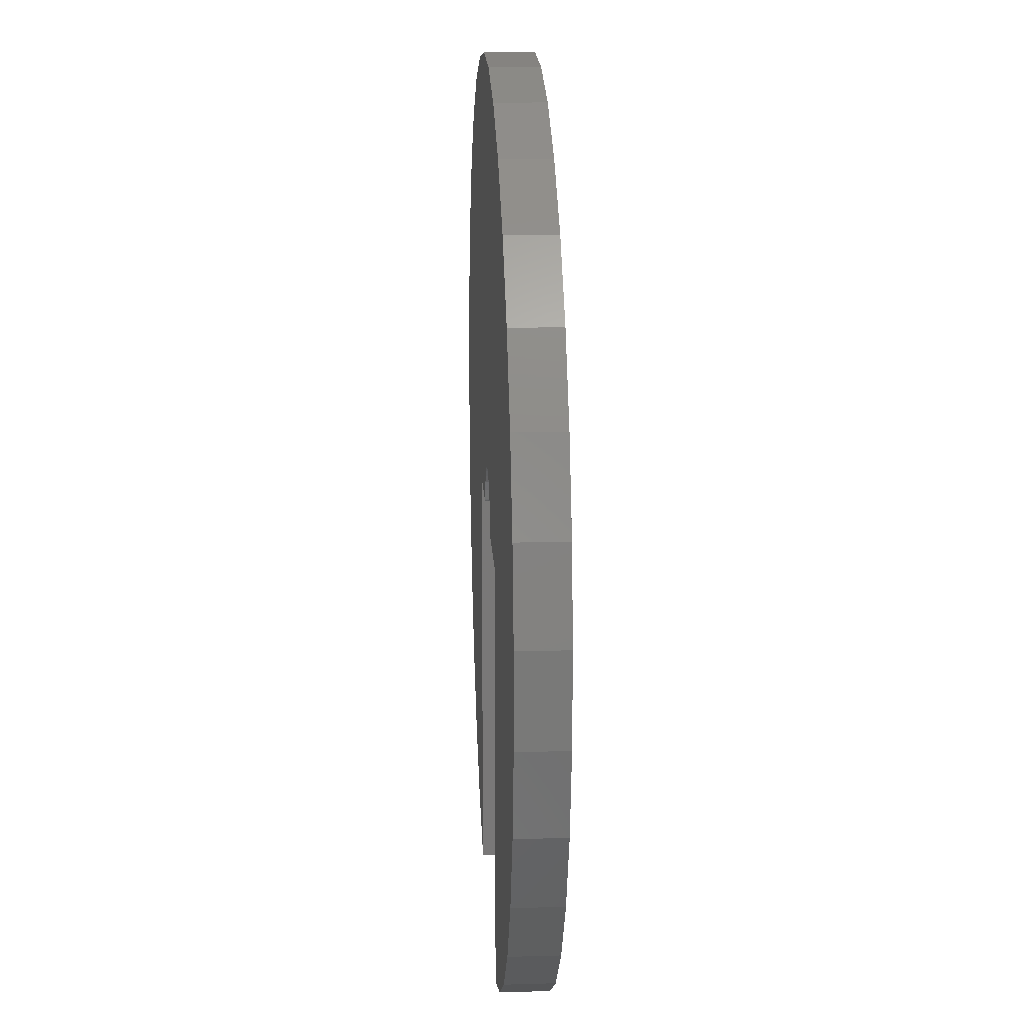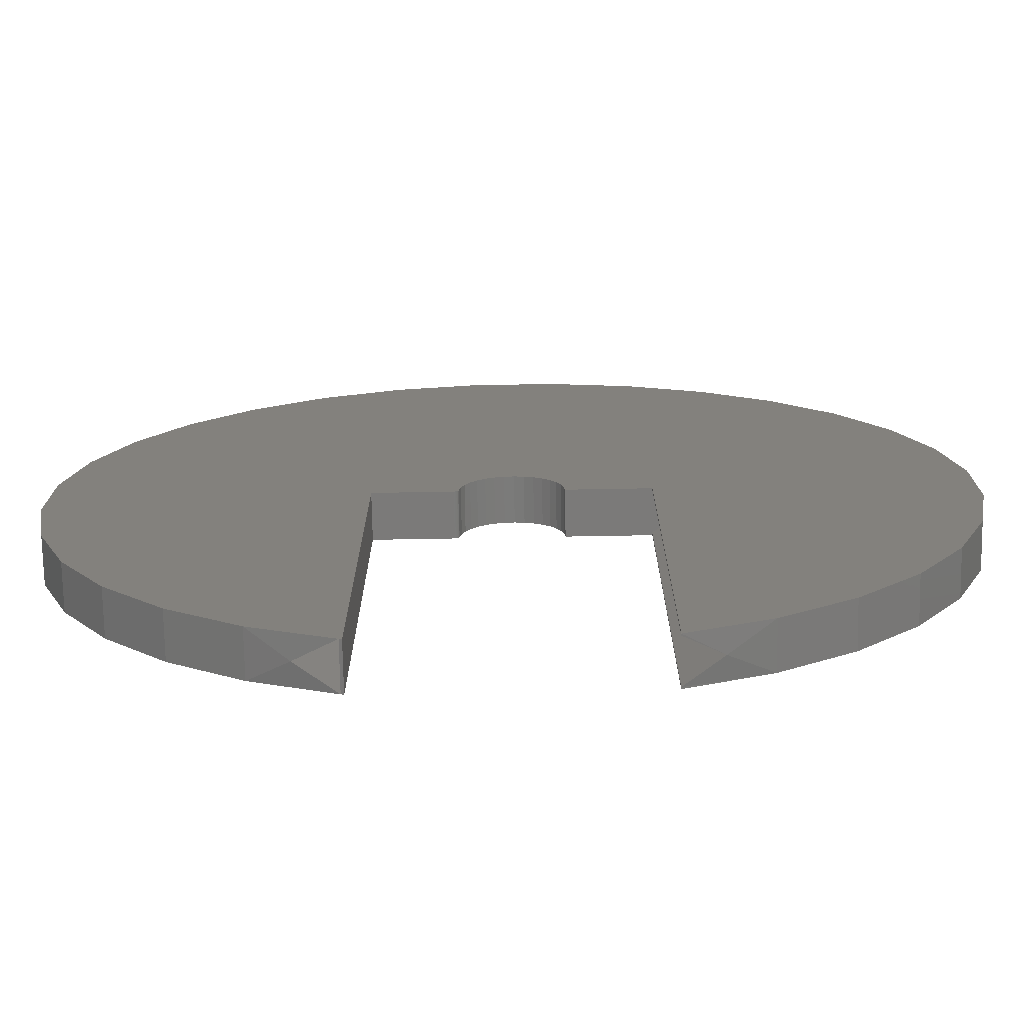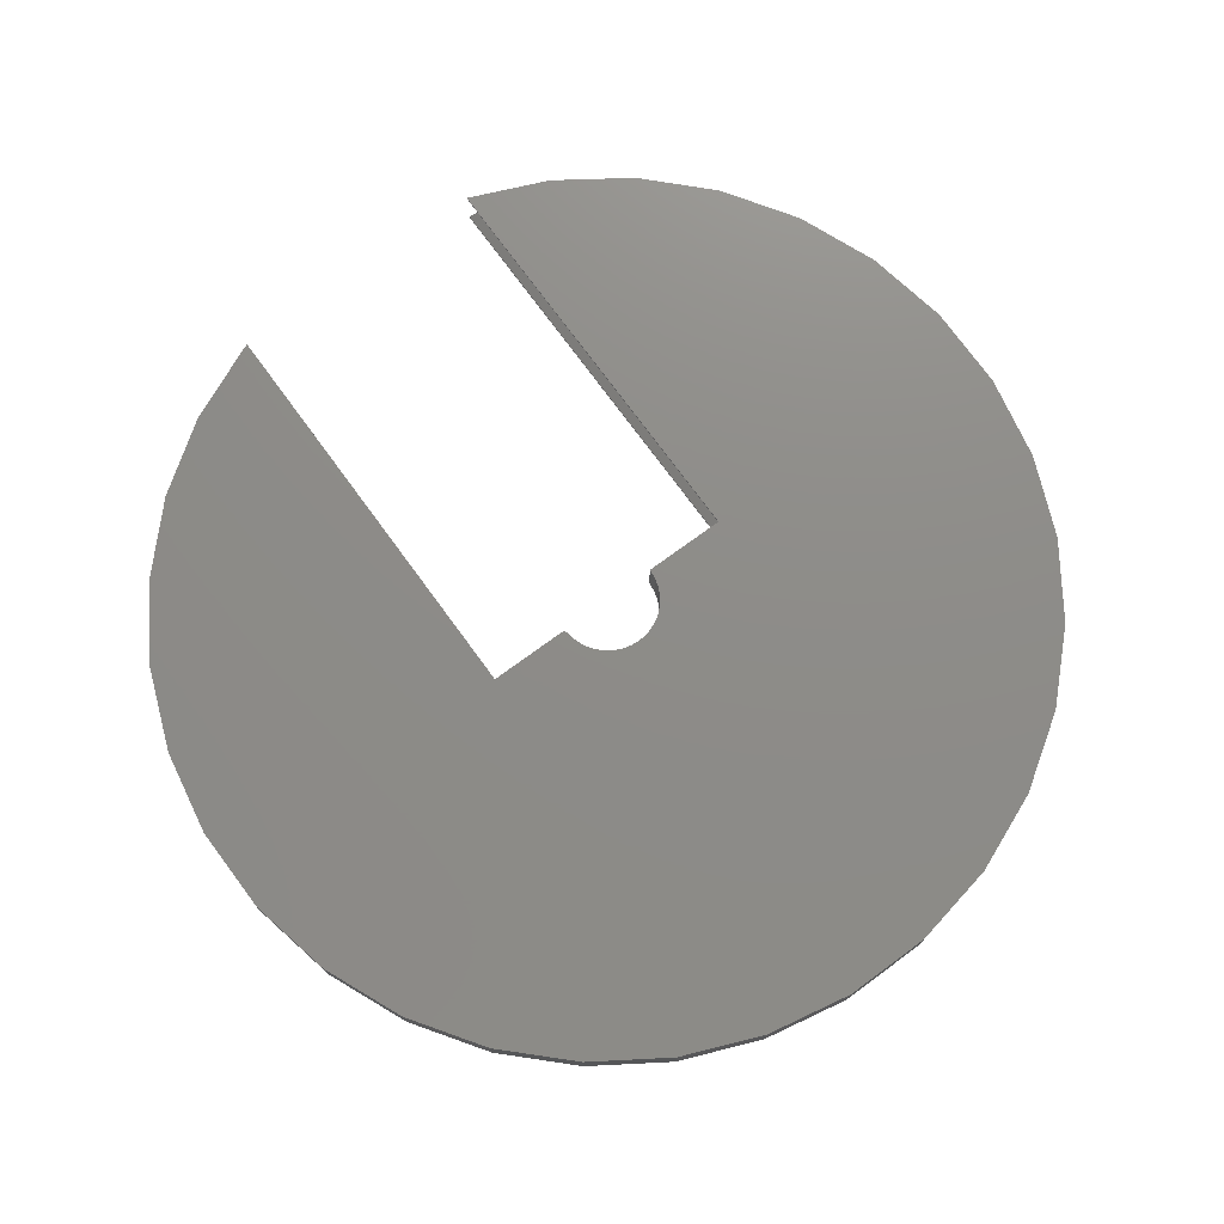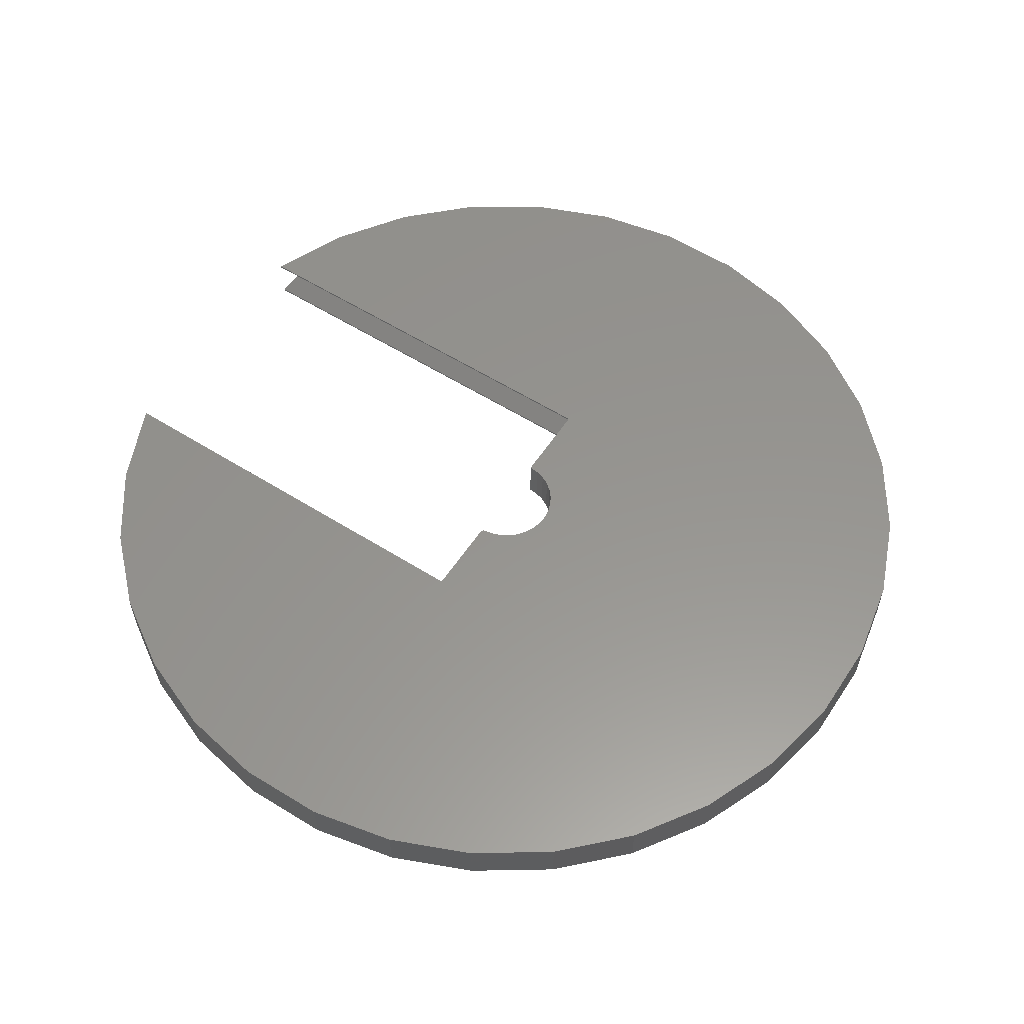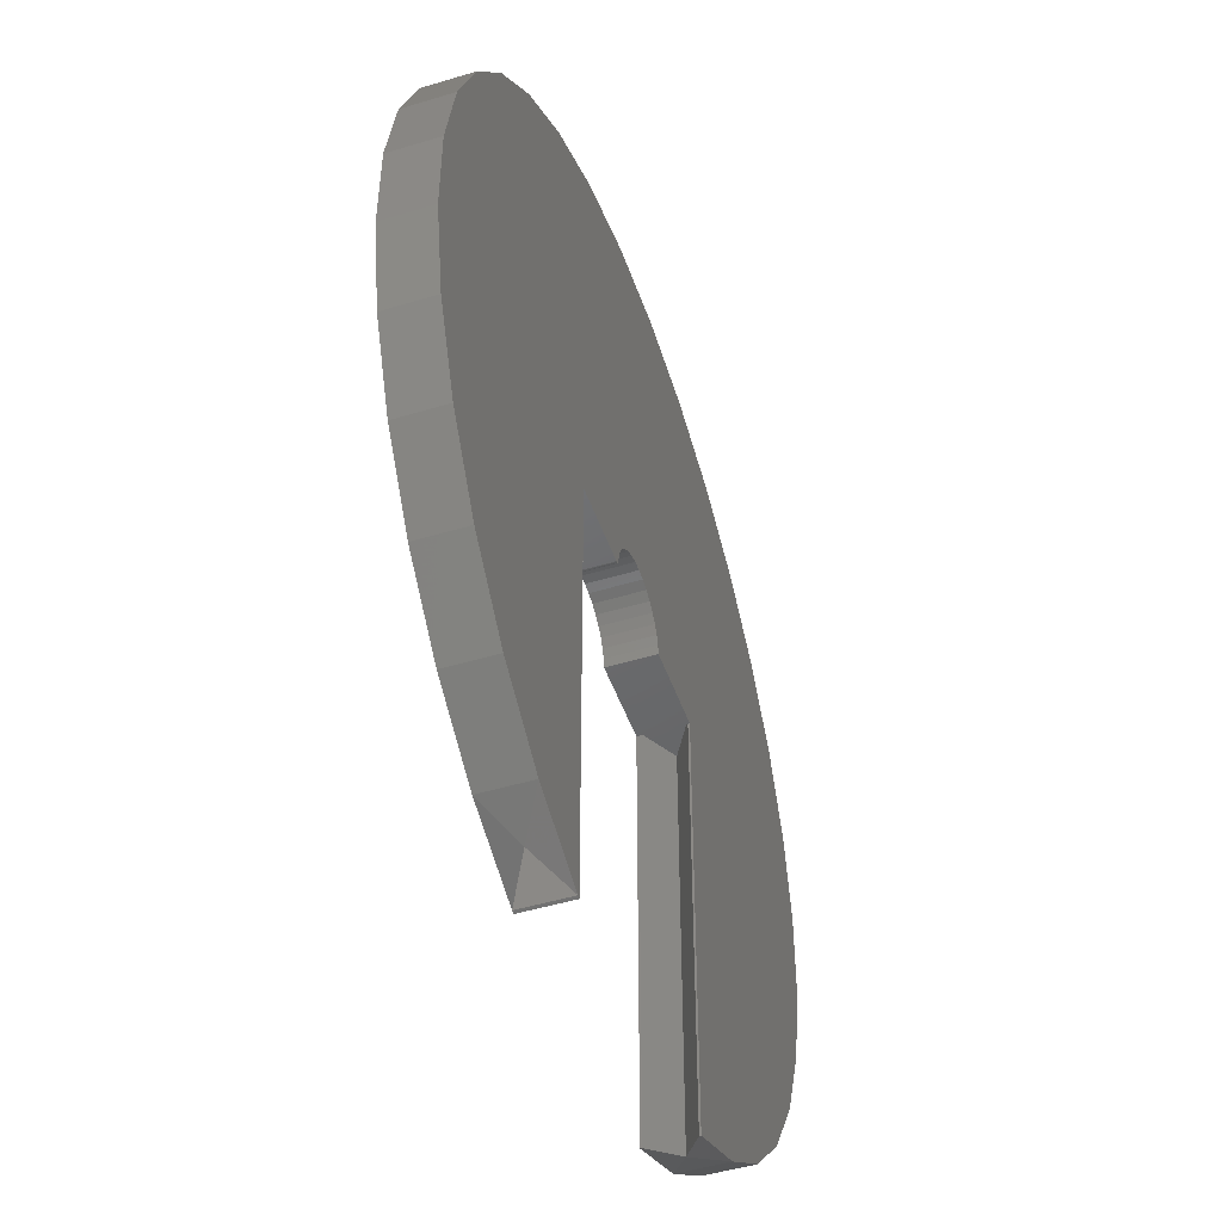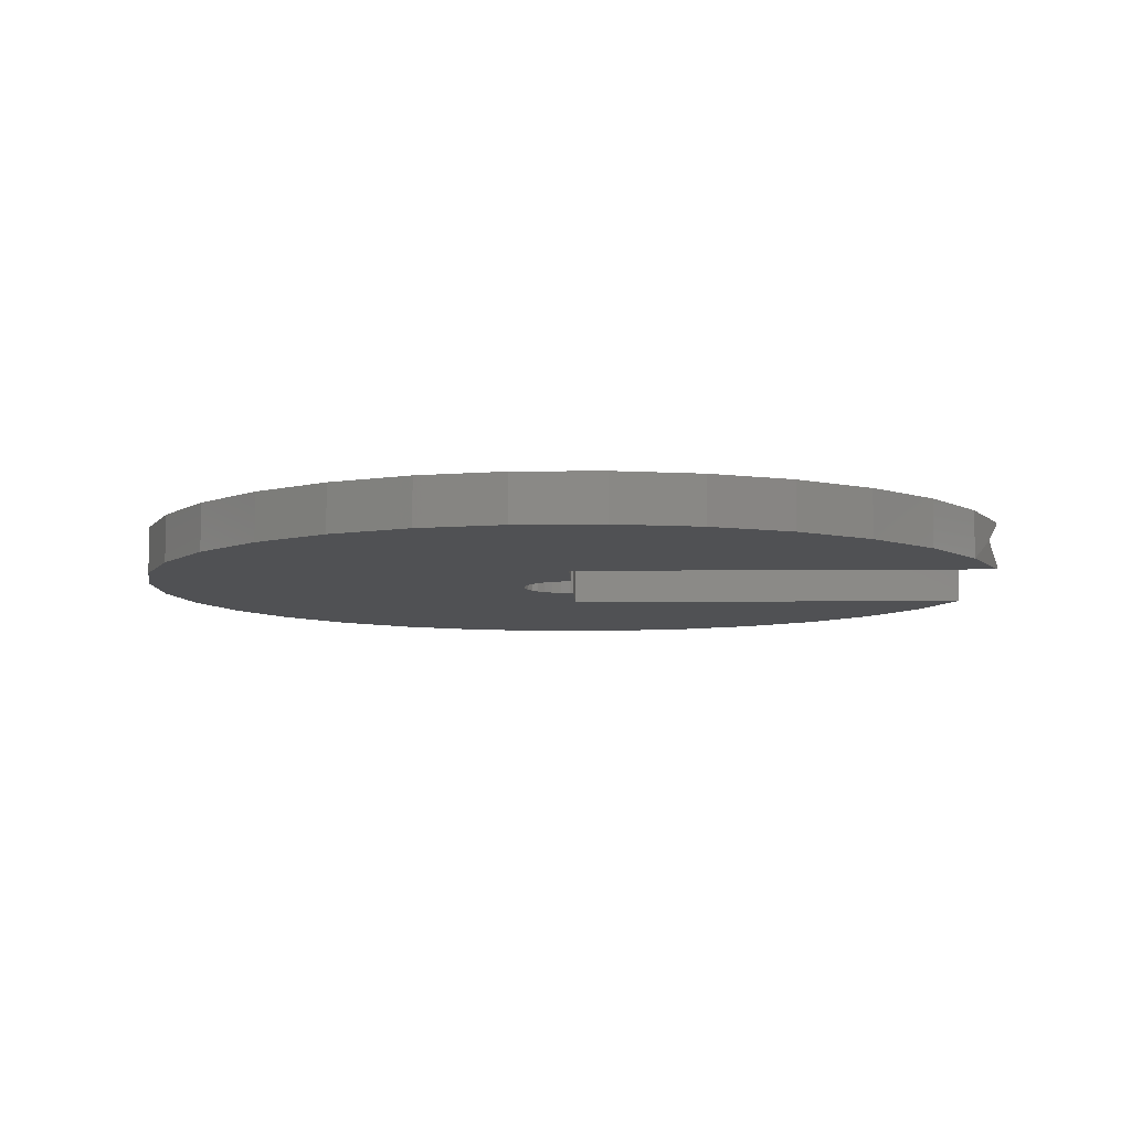
<metadata>
{"format":"stl","ext":"stl","renderer":"f3d","projection":"perspective","resolution":1024,"background":"white","views":[{"elev":19.0,"azim":-93.2,"up":"+Y"},{"elev":-73.8,"azim":-179.0,"up":"+Y"},{"elev":74.8,"azim":143.8,"up":"+Z"},{"elev":57.4,"azim":123.2,"up":"+Z"},{"elev":-47.7,"azim":108.8,"up":"+Y"},{"elev":-7.6,"azim":-88.3,"up":"+Z"}]}
</metadata>
<code>
# stl→obj: 128 verts, 252 faces
v -0.2266 1.21e-18 0.002878
v -0.2891 0 0.03906
v -0.2266 -0.007566 0.002878
v -0.2891 -0.6958 0.03906
v -0.2266 -0.7188 0.002878
v -0.2266 5.729e-18 0.07525
v -0.2266 -0.007566 0.07525
v -0.2266 -0.7188 0.07525
v -0.2266 -0.7188 0
v -0.3596 -0.6618 0
v -0.3596 -0.6618 0.07812
v -0.2266 -0.7188 0.07812
v 0.294 -0.6917 0.03947
v 0.2266 -0.7172 0
v 0.3592 -0.6594 0
v 0.3592 -0.6594 0.07812
v 0.2266 -0.7172 0.07812
v 0.4781 -0.5769 0.07812
v 0.4781 -0.5769 0
v 0.5788 -0.4729 0.07812
v 0.5788 -0.4729 0
v 0.6573 -0.3514 0.07812
v 0.6573 -0.3514 0
v 0.7108 -0.2169 0.07812
v 0.7108 -0.2169 0
v 0.7372 -0.0746 0.07812
v 0.7372 -0.0746 0
v 0.7355 0.07011 0.07812
v 0.7355 0.07011 0
v 0.7057 0.2117 0.07812
v 0.7057 0.2117 0
v 0.649 0.3449 0.07812
v 0.649 0.3449 0
v 0.5675 0.4645 0.07812
v 0.5675 0.4645 0
v 0.4644 0.566 0.07812
v 0.4644 0.566 0
v 0.3435 0.6456 0.07812
v 0.3435 0.6456 0
v 0.2095 0.7003 0.07812
v 0.2095 0.7003 0
v 0.06748 0.7279 0.07812
v 0.06748 0.7279 0
v -0.07724 0.7274 0.07812
v -0.07724 0.7274 0
v -0.2191 0.6988 0.07812
v -0.2191 0.6988 0
v -0.3527 0.6433 0.07812
v -0.3527 0.6433 0
v -0.4731 0.5629 0.07812
v -0.4731 0.5629 0
v -0.5755 0.4606 0.07812
v -0.5755 0.4606 0
v -0.6561 0.3405 0.07812
v -0.6561 0.3405 0
v -0.7119 0.2069 0.07812
v -0.7119 0.2069 0
v -0.7408 0.06513 0.07812
v -0.7408 0.06513 0
v -0.7415 -0.07959 0.07812
v -0.7415 -0.07959 0
v -0.7142 -0.2217 0.07812
v -0.7142 -0.2217 0
v -0.6598 -0.3558 0.07812
v -0.6598 -0.3558 0
v -0.5804 -0.4768 0.07812
v -0.5804 -0.4768 0
v -0.4791 -0.5801 0.07812
v -0.4791 -0.5801 0
v -0.2266 -0.007566 0.07812
v -0.2266 -0.007566 0
v -0.08742 -0.007566 0.07812
v -0.08742 -0.007566 0
v 0.2266 0 0
v 0.294 3.743e-18 0.03947
v 0.2266 2.656e-34 0.07812
v 0.2218 -0.7188 0.07812
v 0.2218 -0.7188 0
v -0.05147 0.06187 0
v -0.03739 0.06993 0
v -0.07382 0.03855 0
v -0.08128 0.02415 0
v -0.08587 0.008584 0
v -0.005966 0.07739 0
v -0.02204 0.07517 0
v 0.02598 0.0726 0
v 0.01023 0.07653 0
v 0.2218 -0.007566 0
v 0.09013 -0.007566 0
v 0.08869 -0.007431 0
v 0.08729 -0.007032 0
v 0.086 -0.006383 0
v 0.08484 -0.005505 0
v 0.08387 -0.00443 0
v 0.08312 -0.003193 0
v 0.0826 -0.001838 0
v 0.08235 -0.0004107 0
v 0.07945 0.01555 0
v 0.07357 0.03067 0
v 0.06492 0.0444 0
v 0.05383 0.05624 0
v 0.04068 0.06575 0
v -0.06377 0.05128 0
v -0.03739 0.06993 0.07812
v -0.05147 0.06187 0.07812
v -0.08587 0.008584 0.07812
v -0.08128 0.02415 0.07812
v -0.07382 0.03855 0.07812
v -0.02204 0.07517 0.07812
v -0.005966 0.07739 0.07812
v 0.01023 0.07653 0.07812
v 0.02598 0.0726 0.07812
v 0.04068 0.06575 0.07812
v 0.05383 0.05624 0.07812
v 0.06492 0.0444 0.07812
v 0.07357 0.03067 0.07812
v 0.07945 0.01555 0.07812
v 0.08235 -0.0004107 0.07812
v 0.0826 -0.001838 0.07812
v 0.08312 -0.003193 0.07812
v 0.08387 -0.00443 0.07812
v 0.08484 -0.005505 0.07812
v 0.086 -0.006383 0.07812
v 0.08729 -0.007032 0.07812
v 0.08869 -0.007431 0.07812
v 0.09013 -0.007566 0.07812
v 0.2218 -0.007566 0.07812
v -0.06377 0.05128 0.07812
f 1 2 3
f 3 2 4
f 3 4 5
f 1 3 6
f 6 3 7
f 6 7 2
f 2 7 8
f 2 8 4
f 9 4 10
f 9 5 4
f 4 8 11
f 8 12 11
f 13 14 15
f 13 15 16
f 13 16 17
f 16 15 18
f 18 15 19
f 18 19 20
f 20 19 21
f 20 21 22
f 22 21 23
f 22 23 24
f 24 23 25
f 24 25 26
f 26 25 27
f 26 27 28
f 28 27 29
f 28 29 30
f 30 29 31
f 30 31 32
f 32 31 33
f 32 33 34
f 34 33 35
f 34 35 36
f 36 35 37
f 36 37 38
f 38 37 39
f 38 39 40
f 40 39 41
f 40 41 42
f 42 41 43
f 42 43 44
f 44 43 45
f 44 45 46
f 46 45 47
f 46 47 48
f 48 47 49
f 48 49 50
f 50 49 51
f 50 51 52
f 52 51 53
f 52 53 54
f 54 53 55
f 54 55 56
f 56 55 57
f 56 57 58
f 58 57 59
f 58 59 60
f 60 59 61
f 60 61 62
f 62 61 63
f 62 63 64
f 64 63 65
f 64 65 66
f 66 65 67
f 66 67 68
f 68 67 69
f 68 69 11
f 11 69 10
f 11 10 4
f 70 12 7
f 7 12 8
f 3 5 71
f 71 5 9
f 72 70 7
f 72 7 3
f 72 3 71
f 72 71 73
f 2 1 6
f 74 14 75
f 75 14 13
f 75 13 76
f 76 13 17
f 76 17 74
f 74 17 14
f 77 78 17
f 17 78 14
f 79 59 80
f 71 9 61
f 71 61 81
f 71 81 82
f 71 82 83
f 71 83 73
f 57 55 33
f 57 33 31
f 57 31 84
f 57 84 85
f 57 85 80
f 57 80 59
f 9 10 69
f 9 69 67
f 9 67 65
f 9 65 63
f 9 63 61
f 31 29 86
f 31 86 87
f 31 87 84
f 29 27 88
f 29 88 89
f 29 89 90
f 29 90 91
f 29 91 92
f 29 92 93
f 29 93 94
f 29 94 95
f 29 95 96
f 29 96 97
f 29 97 98
f 29 98 99
f 29 99 100
f 29 100 101
f 29 101 102
f 29 102 86
f 14 78 88
f 14 88 27
f 14 27 25
f 14 25 23
f 14 23 21
f 14 21 19
f 14 19 15
f 79 103 59
f 59 103 81
f 59 81 61
f 39 47 41
f 41 47 45
f 41 45 43
f 47 39 49
f 49 39 37
f 49 37 51
f 51 37 35
f 51 35 53
f 53 35 33
f 53 33 55
f 104 58 105
f 70 72 106
f 70 106 107
f 70 107 108
f 70 108 60
f 70 60 12
f 56 58 104
f 56 104 109
f 56 109 110
f 56 110 30
f 56 30 32
f 56 32 54
f 12 60 62
f 12 62 64
f 12 64 66
f 12 66 68
f 12 68 11
f 30 110 111
f 30 111 112
f 30 112 28
f 28 112 113
f 28 113 114
f 28 114 115
f 28 115 116
f 28 116 117
f 28 117 118
f 28 118 119
f 28 119 120
f 28 120 121
f 28 121 122
f 28 122 123
f 28 123 124
f 28 124 125
f 28 125 126
f 28 126 127
f 28 127 26
f 17 16 18
f 17 18 20
f 17 20 22
f 17 22 24
f 17 24 26
f 17 26 127
f 17 127 77
f 60 108 58
f 58 108 128
f 58 128 105
f 42 44 40
f 40 44 46
f 40 46 38
f 38 46 48
f 38 48 36
f 36 48 50
f 36 50 34
f 34 50 52
f 34 52 32
f 32 52 54
f 74 75 76
f 127 126 88
f 88 126 89
f 84 109 85
f 85 109 104
f 85 104 80
f 80 104 105
f 80 105 79
f 79 105 128
f 79 128 103
f 103 128 108
f 103 108 81
f 81 108 107
f 81 107 82
f 82 107 106
f 82 106 83
f 83 106 72
f 83 72 73
f 109 84 110
f 110 84 87
f 110 87 111
f 111 87 86
f 111 86 112
f 112 86 102
f 112 102 113
f 113 102 101
f 113 101 114
f 114 101 100
f 114 100 115
f 115 100 99
f 115 99 116
f 116 99 98
f 116 98 117
f 117 98 97
f 117 97 118
f 118 97 119
f 119 97 96
f 119 96 120
f 120 96 95
f 120 95 121
f 121 95 94
f 121 94 122
f 122 94 93
f 122 93 123
f 123 93 92
f 123 92 124
f 124 92 91
f 124 91 125
f 125 91 90
f 125 90 126
f 126 90 89
f 77 127 78
f 78 127 88

</code>
